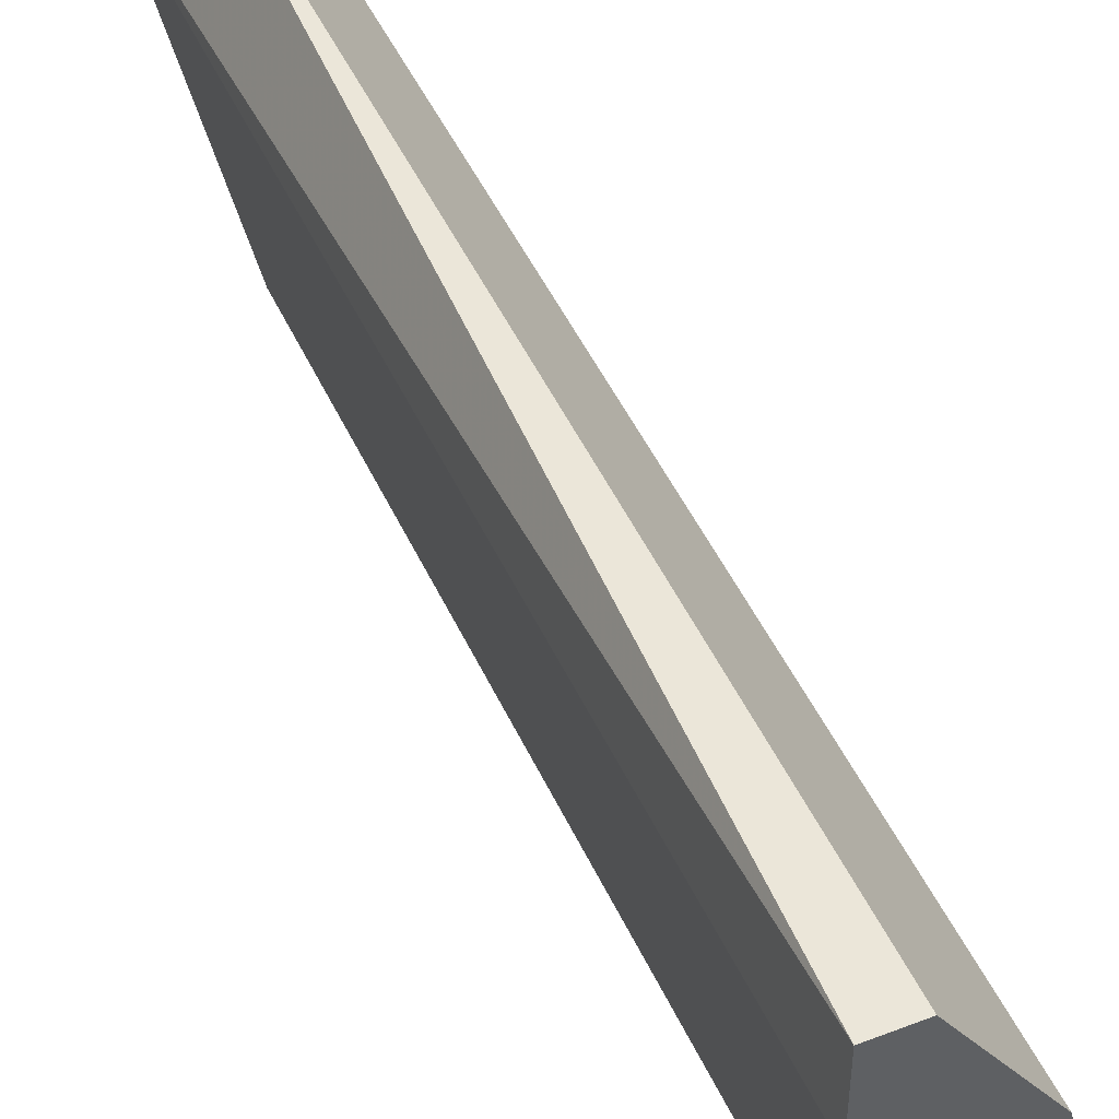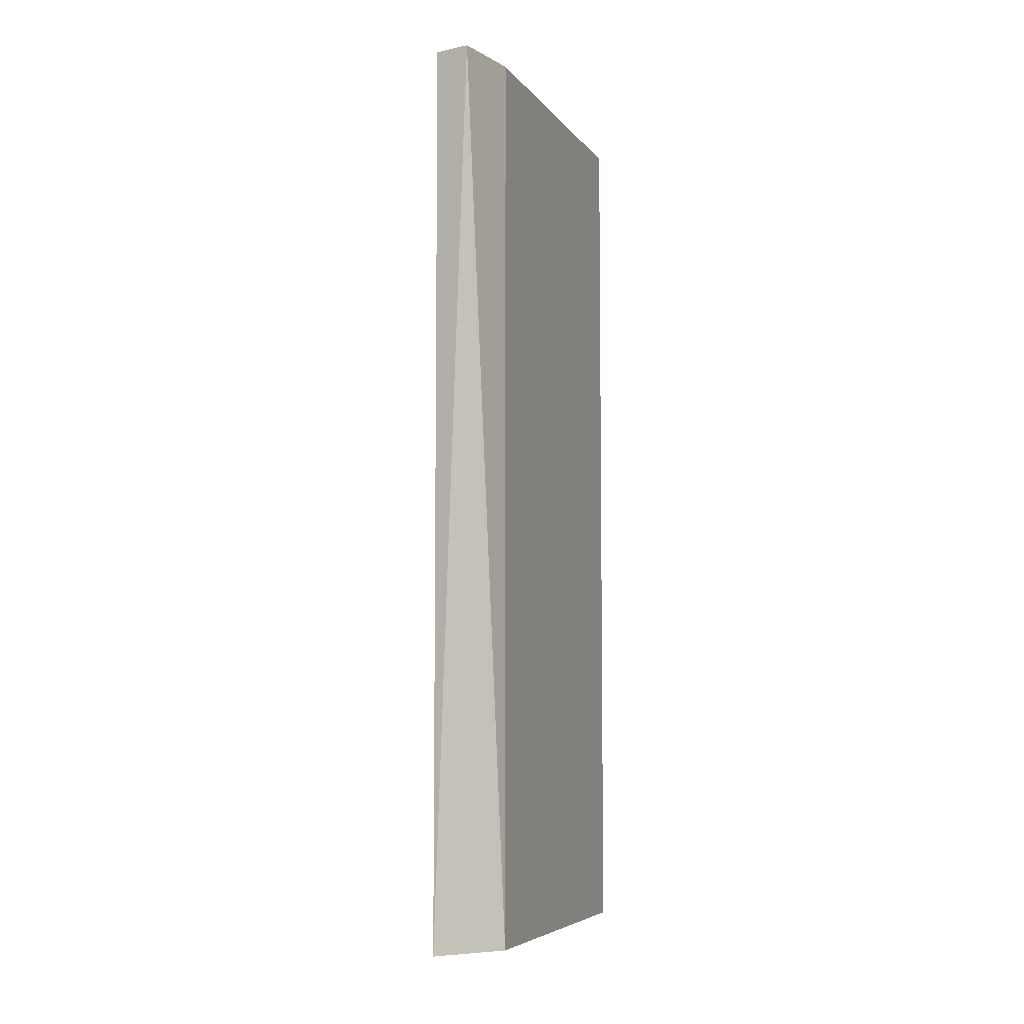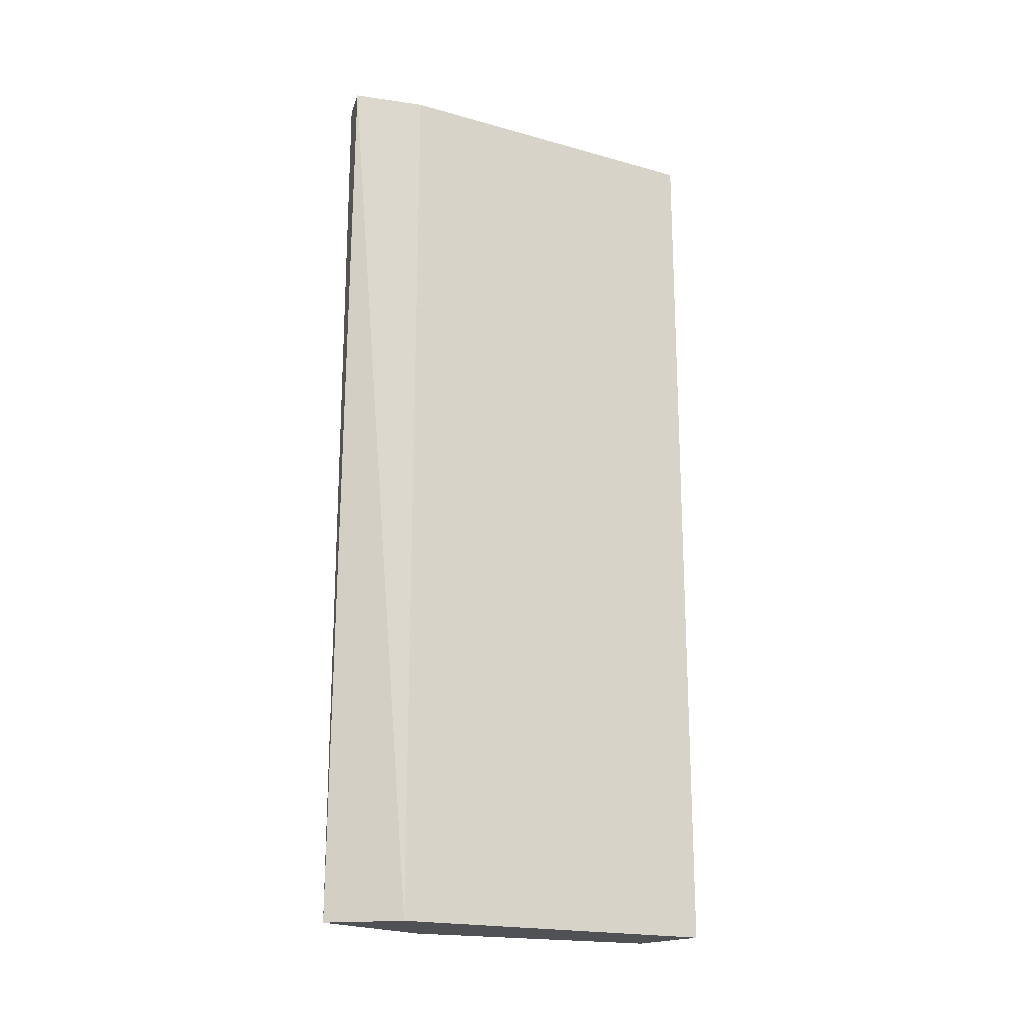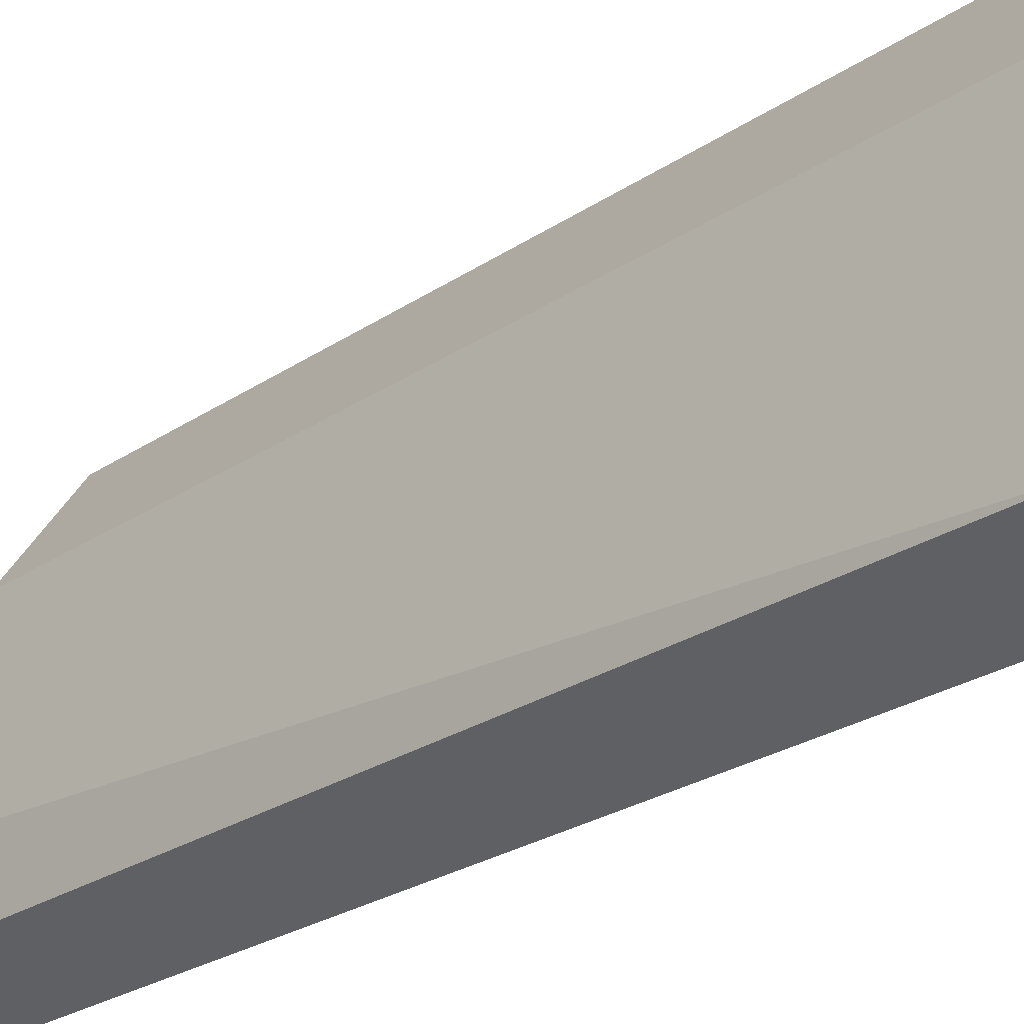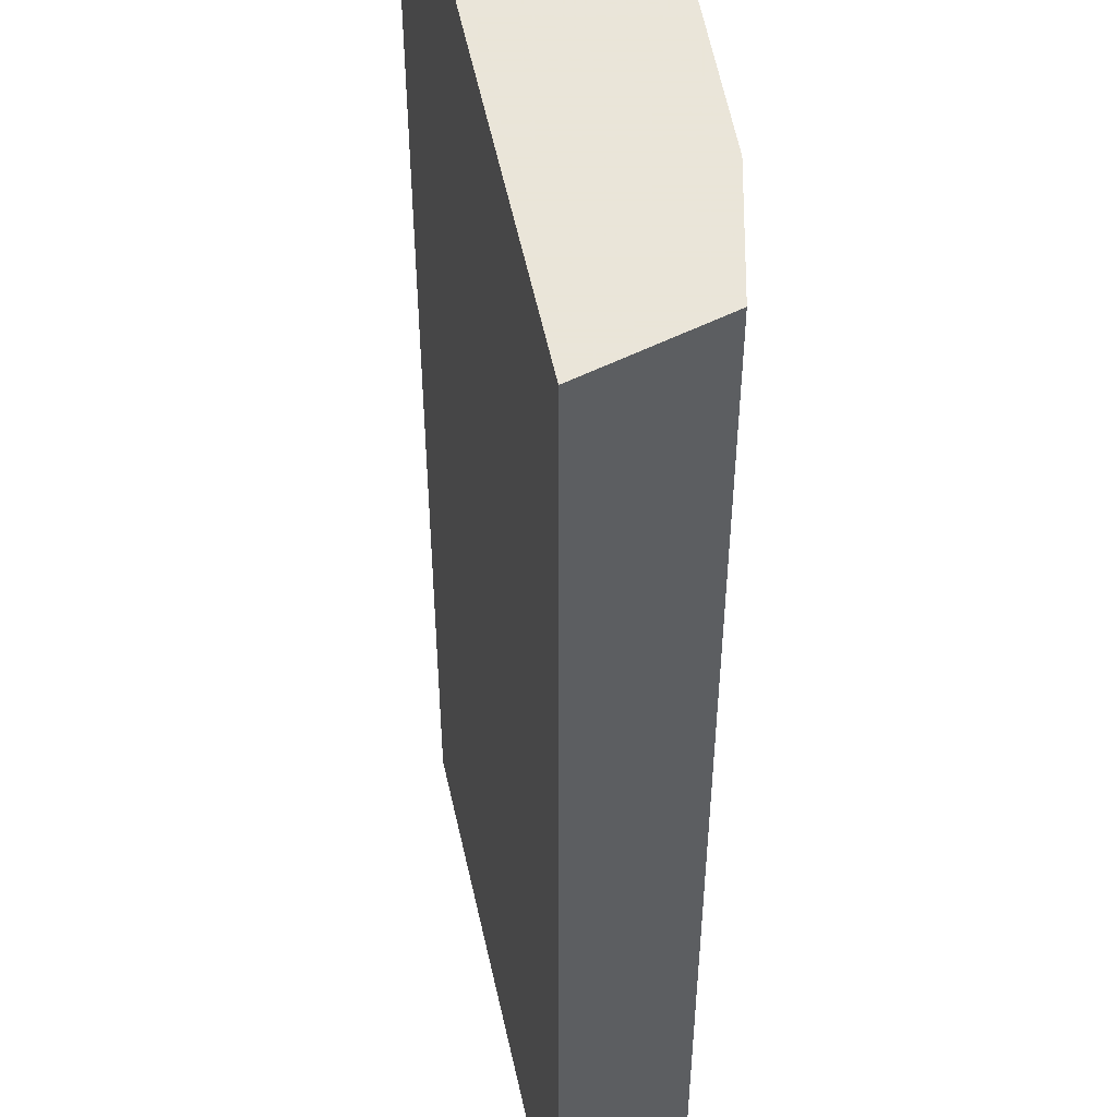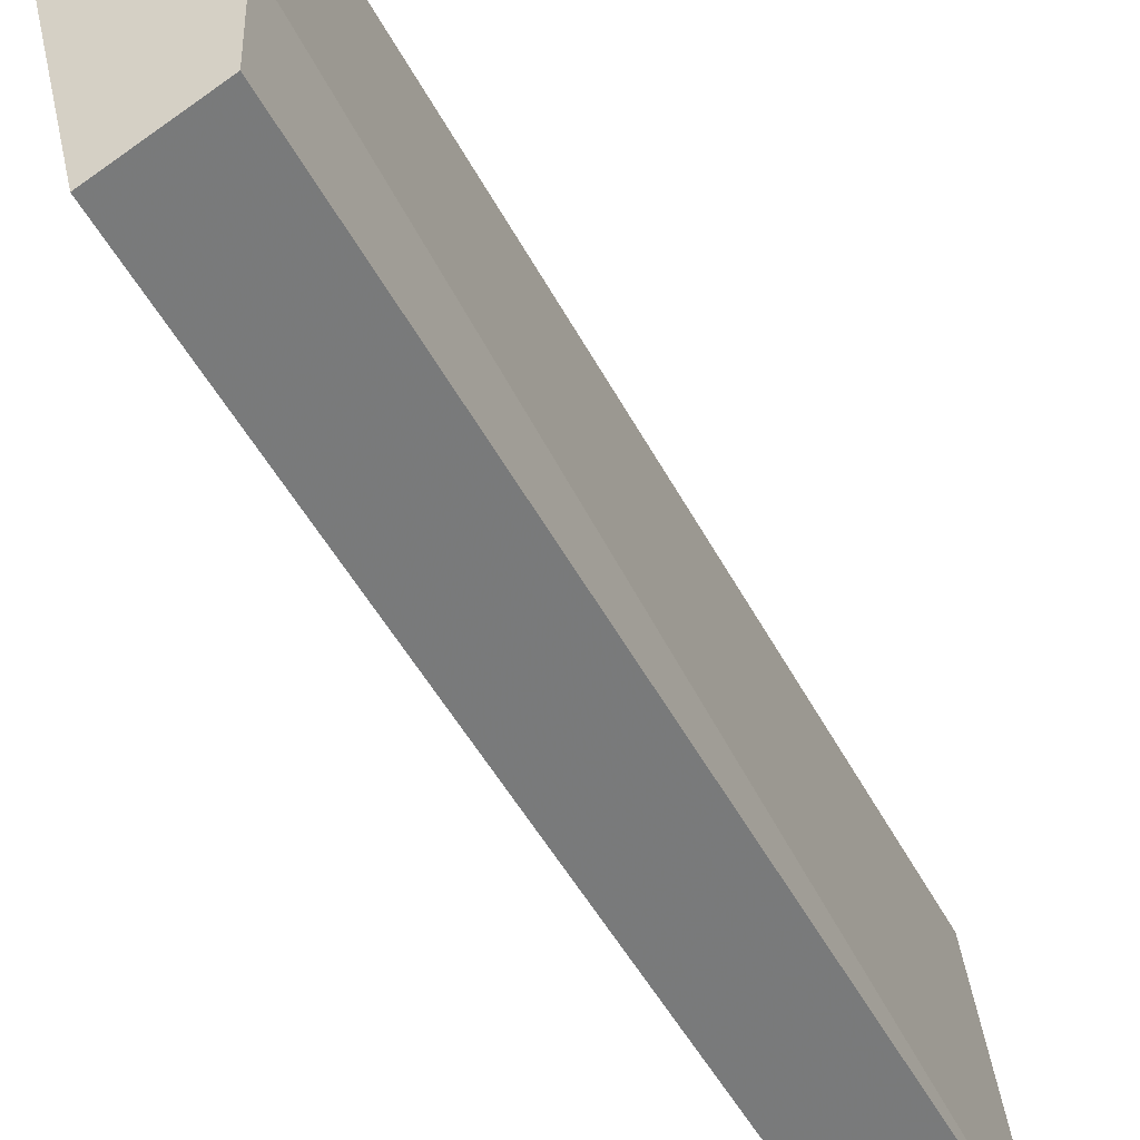
<metadata>
{"format":"obj","ext":"obj","renderer":"f3d","projection":"perspective","resolution":1024,"background":"white","views":[{"elev":47.1,"azim":156.4,"up":"+Z"},{"elev":-6.1,"azim":32.4,"up":"+Y"},{"elev":-19.5,"azim":74.9,"up":"+Y"},{"elev":-25.8,"azim":-43.2,"up":"+Z"},{"elev":-31.4,"azim":180.0,"up":"+Z"},{"elev":-44.7,"azim":-154.7,"up":"+Z"}]}
</metadata>
<code>
v 0.05318 0.1149 -0.00055
v 0.05318 0.1217 -0.00055
v 0.05373 0.1149 0.001893
v 0.05373 0.1217 0.001893
v 0.05373 0.1217 0.002436
v 0.05291 0.1149 0.001621
v 0.05291 0.1217 0.001621
v 0.05346 0.1149 0.002436
v 0.05346 0.1217 0.002436
v 0.05264 0.1149 -0.000278
v 0.05264 0.1217 -0.000278
v 0.05264 0.1217 0.000265
f 5 3 4
f 9 5 2
f 9 2 12
f 10 3 6
f 12 10 6
f 10 2 1
f 3 10 1
f 2 3 1
f 5 9 8
f 3 5 8
f 6 3 8
f 9 6 8
f 9 12 7
f 6 9 7
f 12 6 7
f 2 10 11
f 10 12 11
f 12 2 11
f 2 5 4
f 3 2 4

</code>
